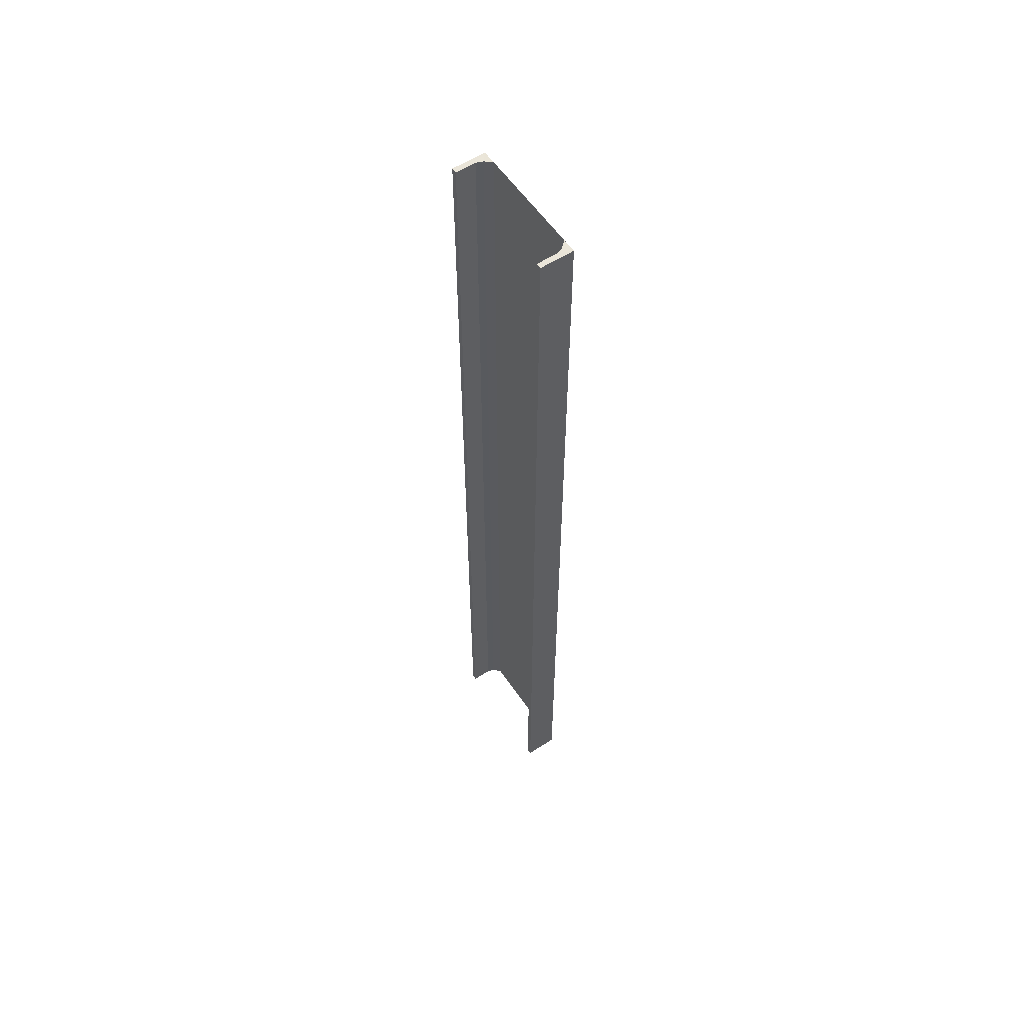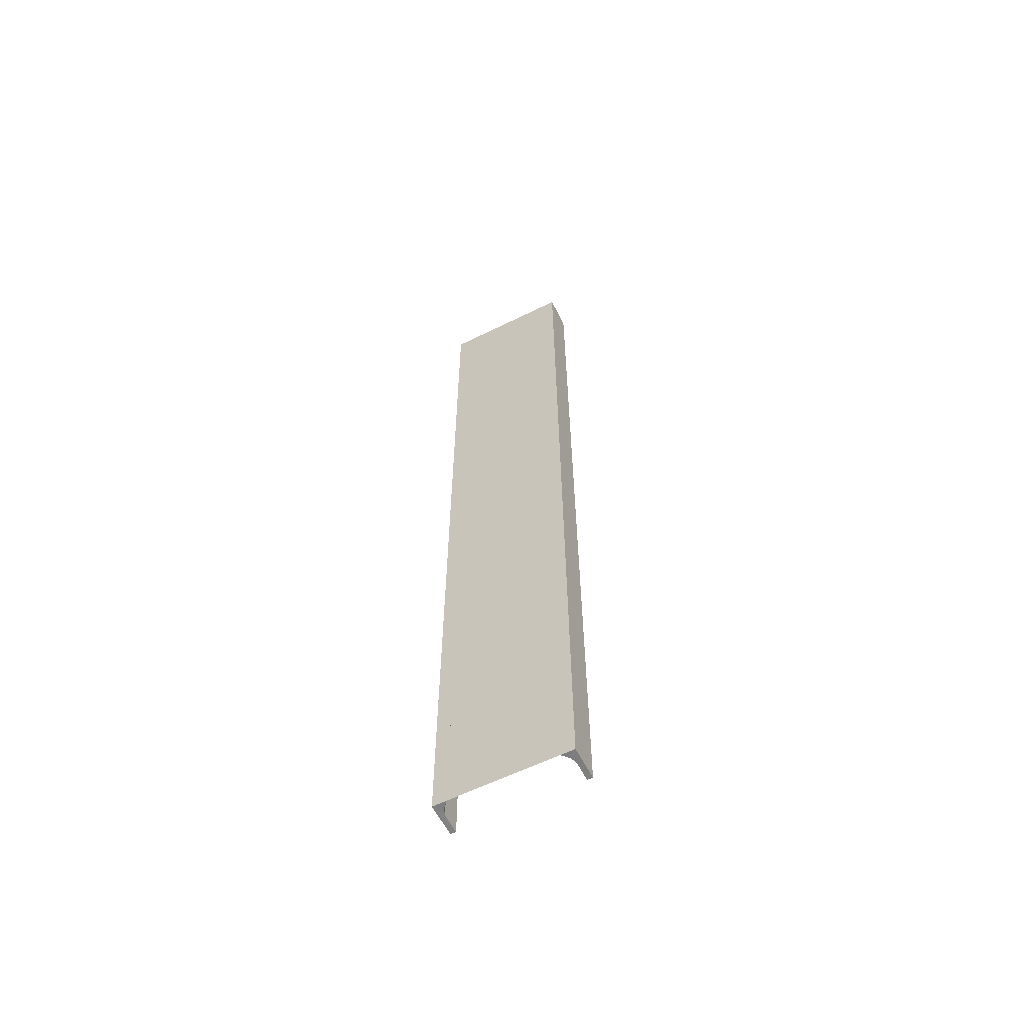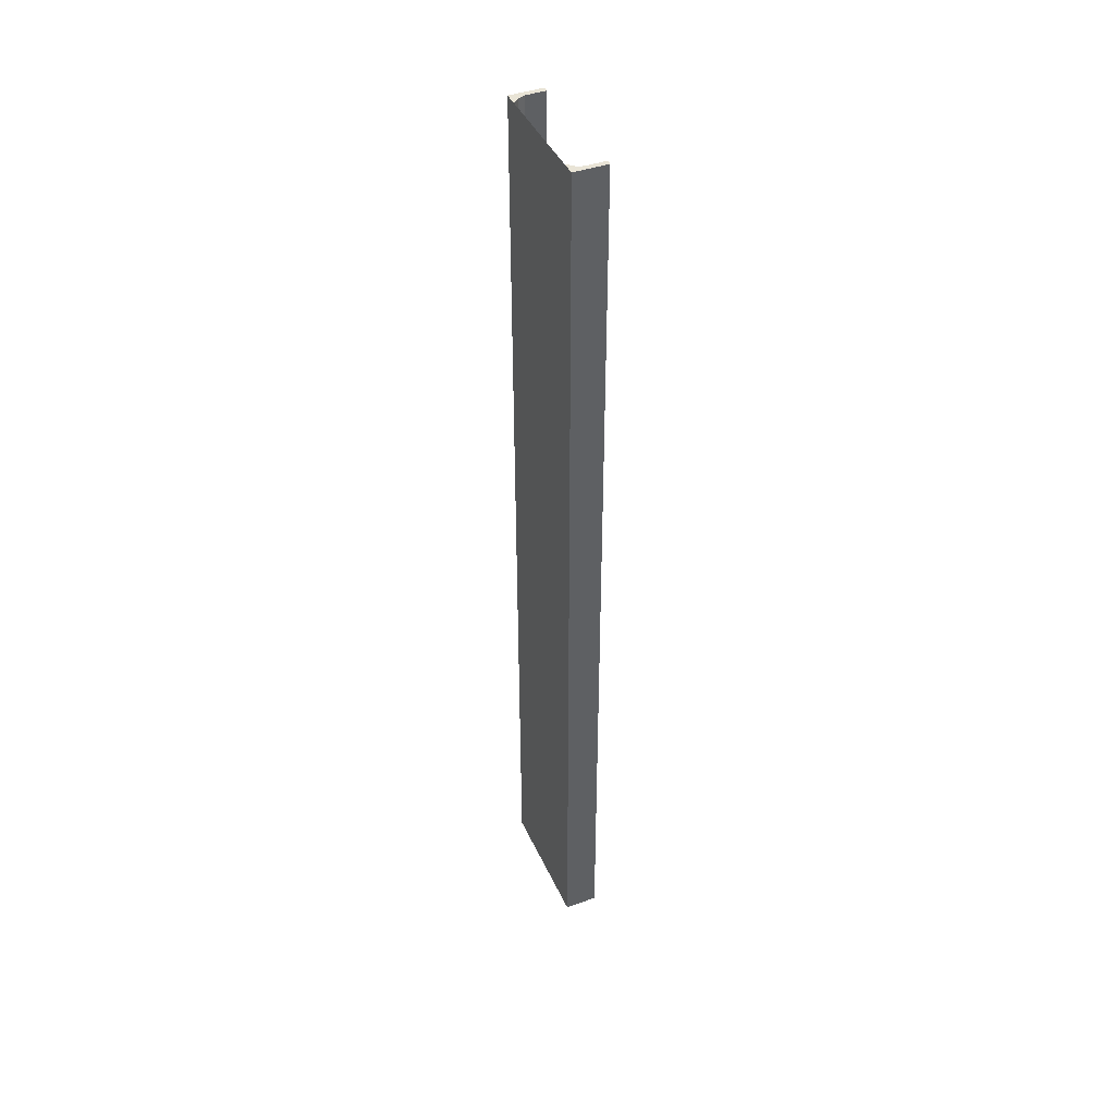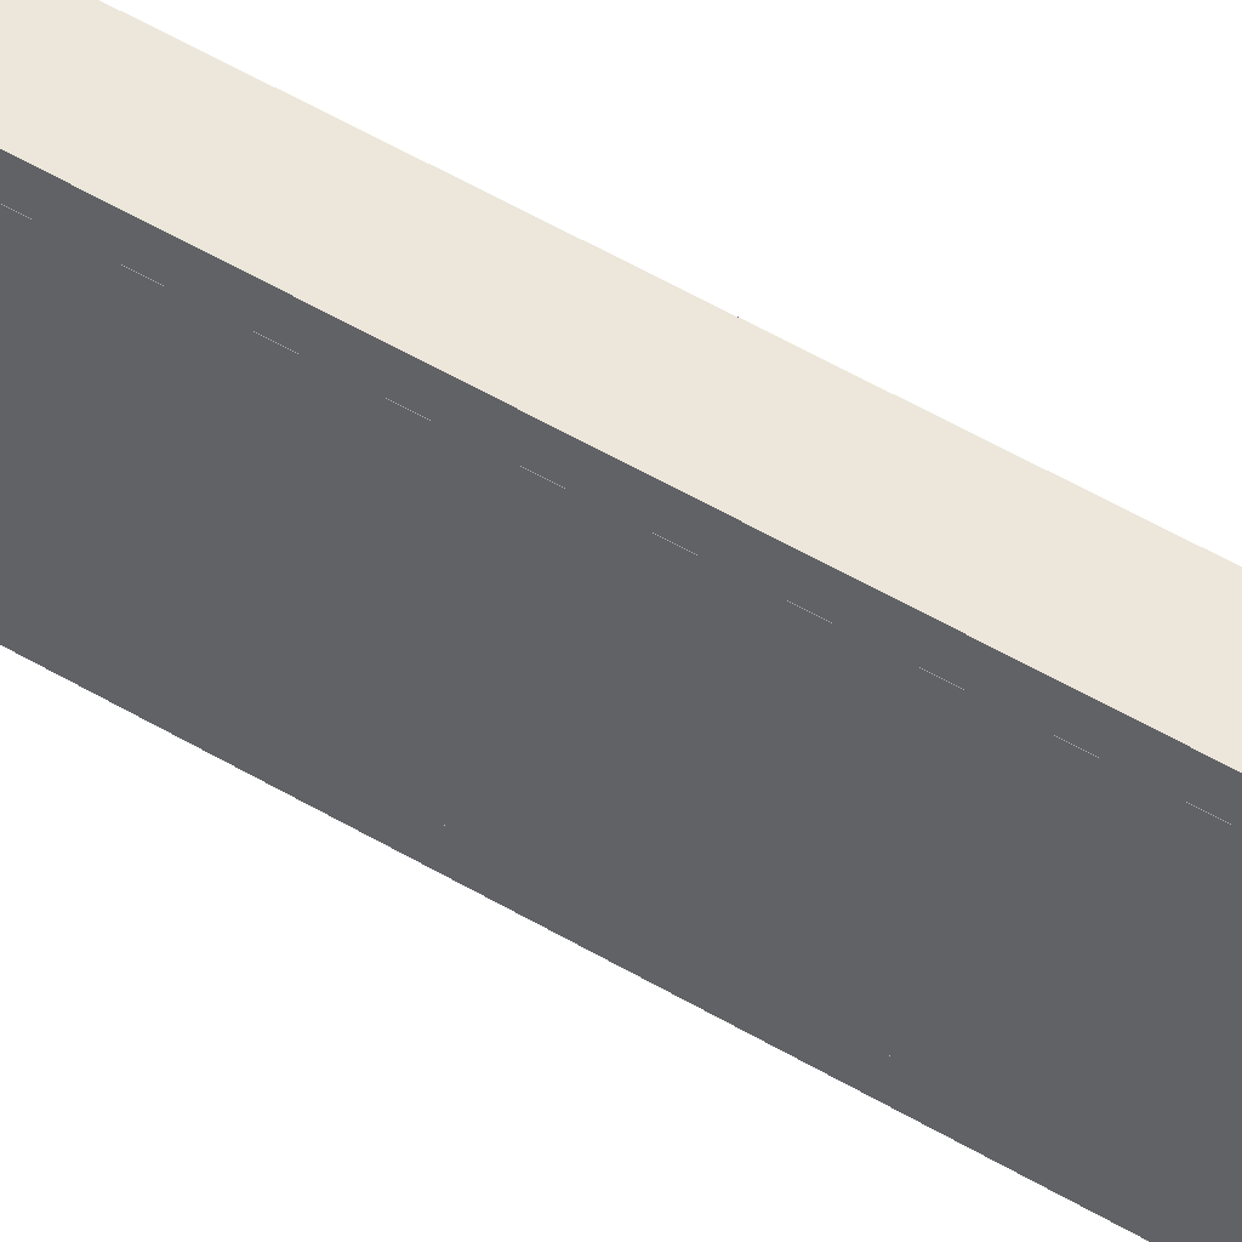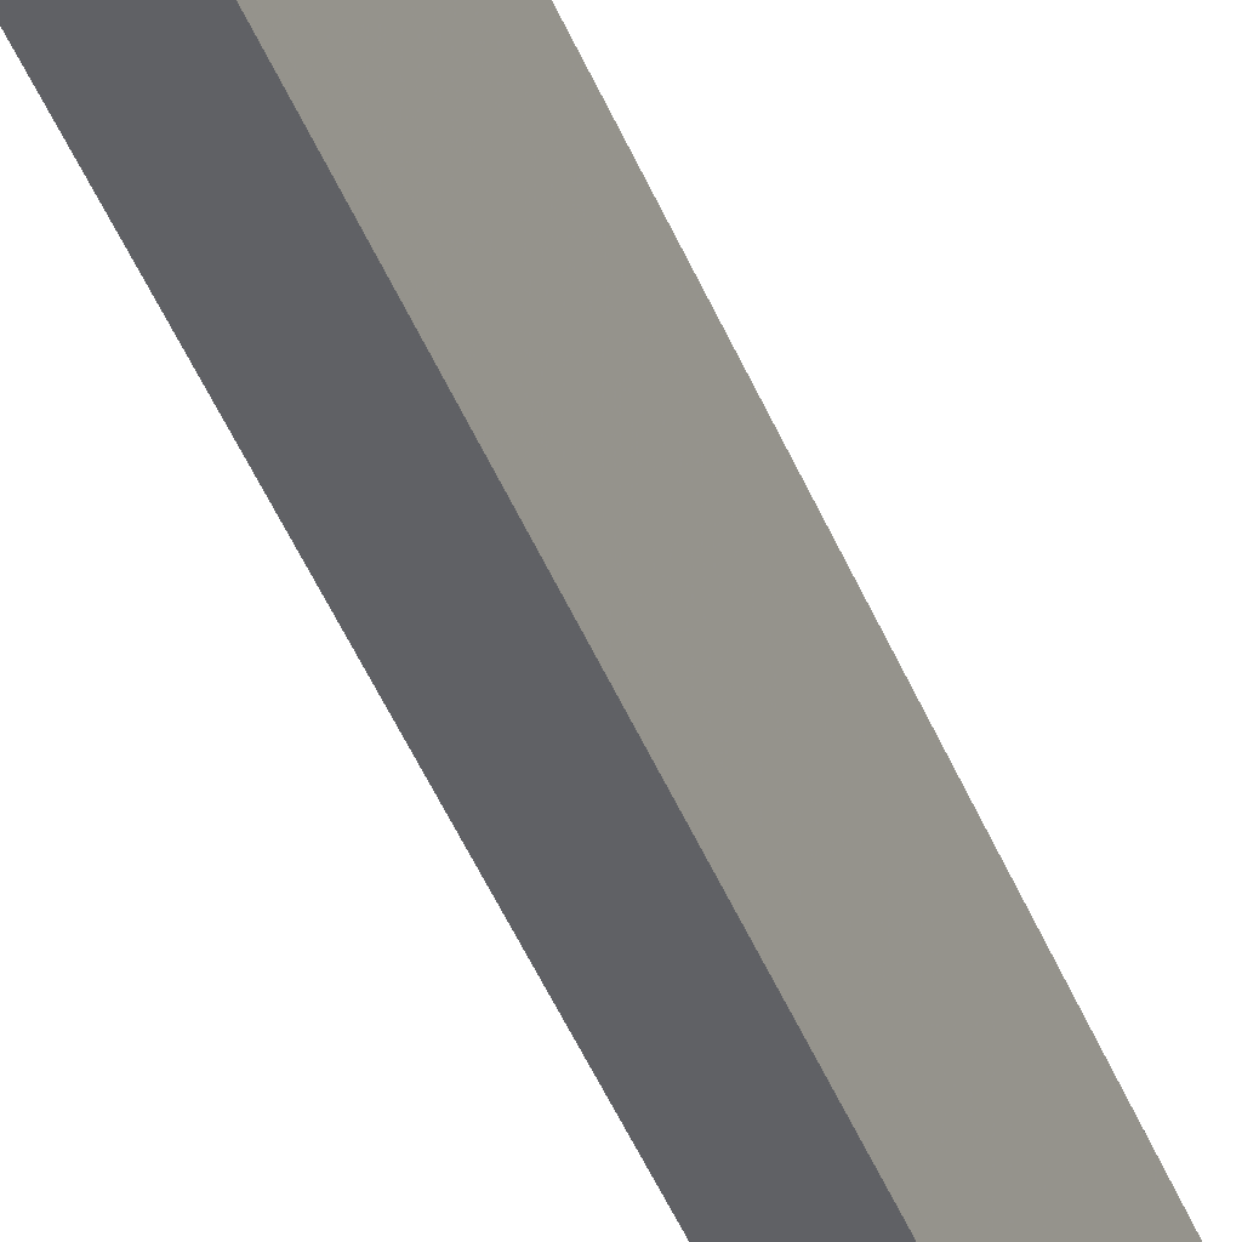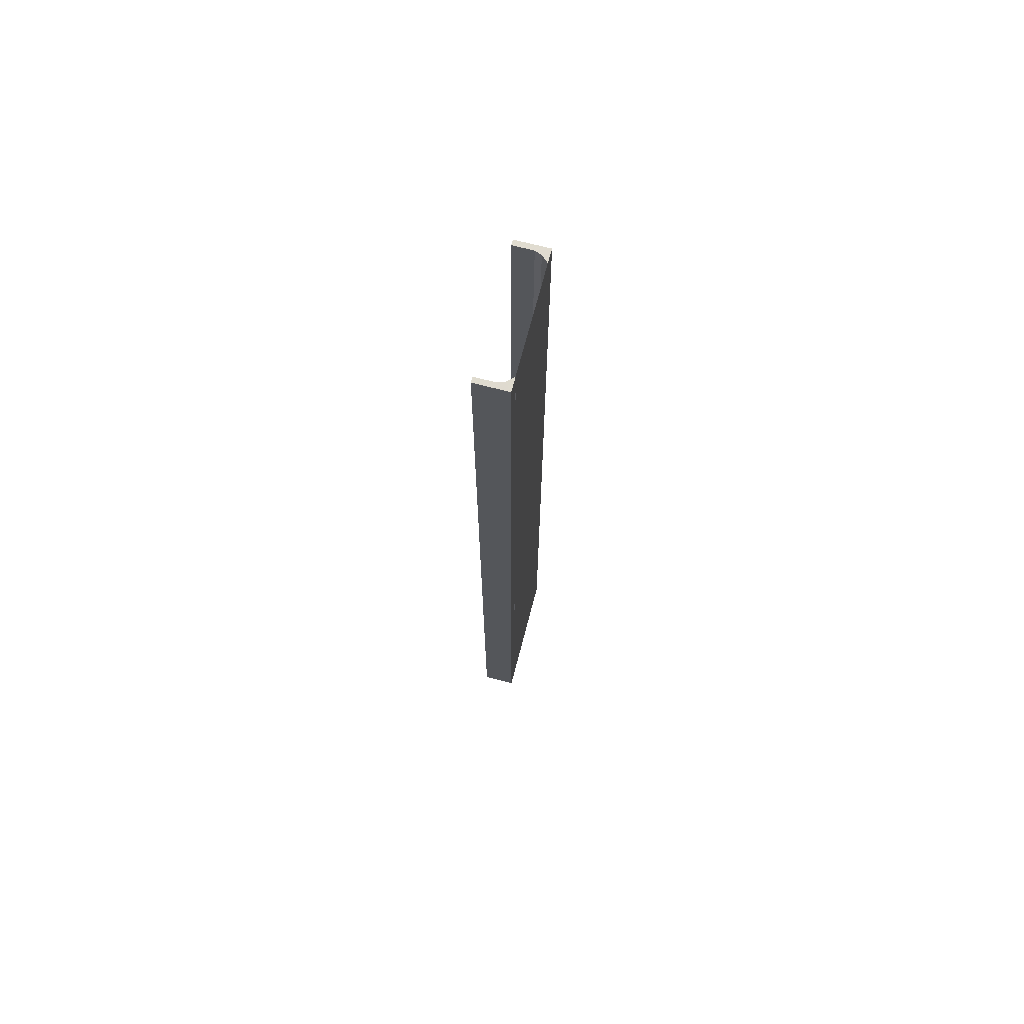
<metadata>
{"format":"obj","ext":"obj","renderer":"f3d","projection":"perspective","resolution":1024,"background":"white","views":[{"elev":57.5,"azim":146.1,"up":"+Y"},{"elev":-60.5,"azim":-63.2,"up":"+Y"},{"elev":42.6,"azim":-23.3,"up":"+Y"},{"elev":52.9,"azim":-57.5,"up":"+Z"},{"elev":-47.3,"azim":-158.2,"up":"+Z"},{"elev":70.2,"azim":-165.4,"up":"+Y"}]}
</metadata>
<code>
o 626
v 2212 1869 14
v 2212 1869 13.99
v 2212 1869 13.99
v 2212 1869 14
v 2212 1869 13.99
v 2212 1869 13.98
v 2212 1870 13.98
v 2212 1869 13.98
v 2212 1870 13.82
v 2212 1869 13.82
v 2212 1870 13.81
v 2212 1870 13.82
v 2212 1870 14
v 2212 1869 14
v 2212 1869 14
v 2212 1869 13.99
v 2212 1870 13.99
v 2212 1870 14
v 2212 1870 13.99
v 2212 1870 13.99
v 2212 1869 13.99
v 2212 1869 14
v 2212 1870 14
v 2212 1869 13.8
v 2212 1869 13.99
v 2212 1870 13.99
v 2212 1870 14
v 2212 1870 13.99
v 2212 1870 13.98
v 2212 1869 13.99
v 2212 1870 13.98
v 2212 1870 13.99
v 2212 1869 13.8
v 2212 1870 13.8
v 2212 1870 13.81
v 2212 1870 13.8
v 2212 1869 13.8
v 2212 1870 13.8
v 2212 1869 13.81
v 2212 1869 13.81
v 2212 1869 13.8
v 2212 1870 13.8
v 2212 1870 13.81
v 2212 1869 13.81
v 2212 1870 13.81
v 2212 1870 13.81
v 2212 1869 13.81
v 2212 1870 13.81
v 2212 1870 13.8
v 2212 1869 13.81
v 2212 1869 13.81
v 2212 1869 13.82
v 2212 1870 13.81
v 2212 1869 13.81
v 2212 1870 13.8
v 2212 1870 13.82
f 1 2 3
f 4 5 2
f 4 6 5
f 7 5 6
f 8 9 7
f 9 8 10
f 10 11 12
f 1 13 14
f 15 16 1
f 1 17 18
f 19 13 18
f 19 16 20
f 21 17 3
f 19 22 3
f 23 22 18
f 23 24 15
f 25 26 21
f 20 27 19
f 28 27 20
f 29 27 28
f 20 30 28
f 30 31 32
f 33 27 34
f 34 35 36
f 36 37 38
f 39 35 40
f 39 37 41
f 33 42 41
f 39 42 43
f 36 44 41
f 45 44 43
f 40 46 47
f 48 49 45
f 24 44 50
f 24 50 51
f 46 52 51
f 24 51 52
f 53 54 45
f 45 55 53
f 53 55 56

</code>
